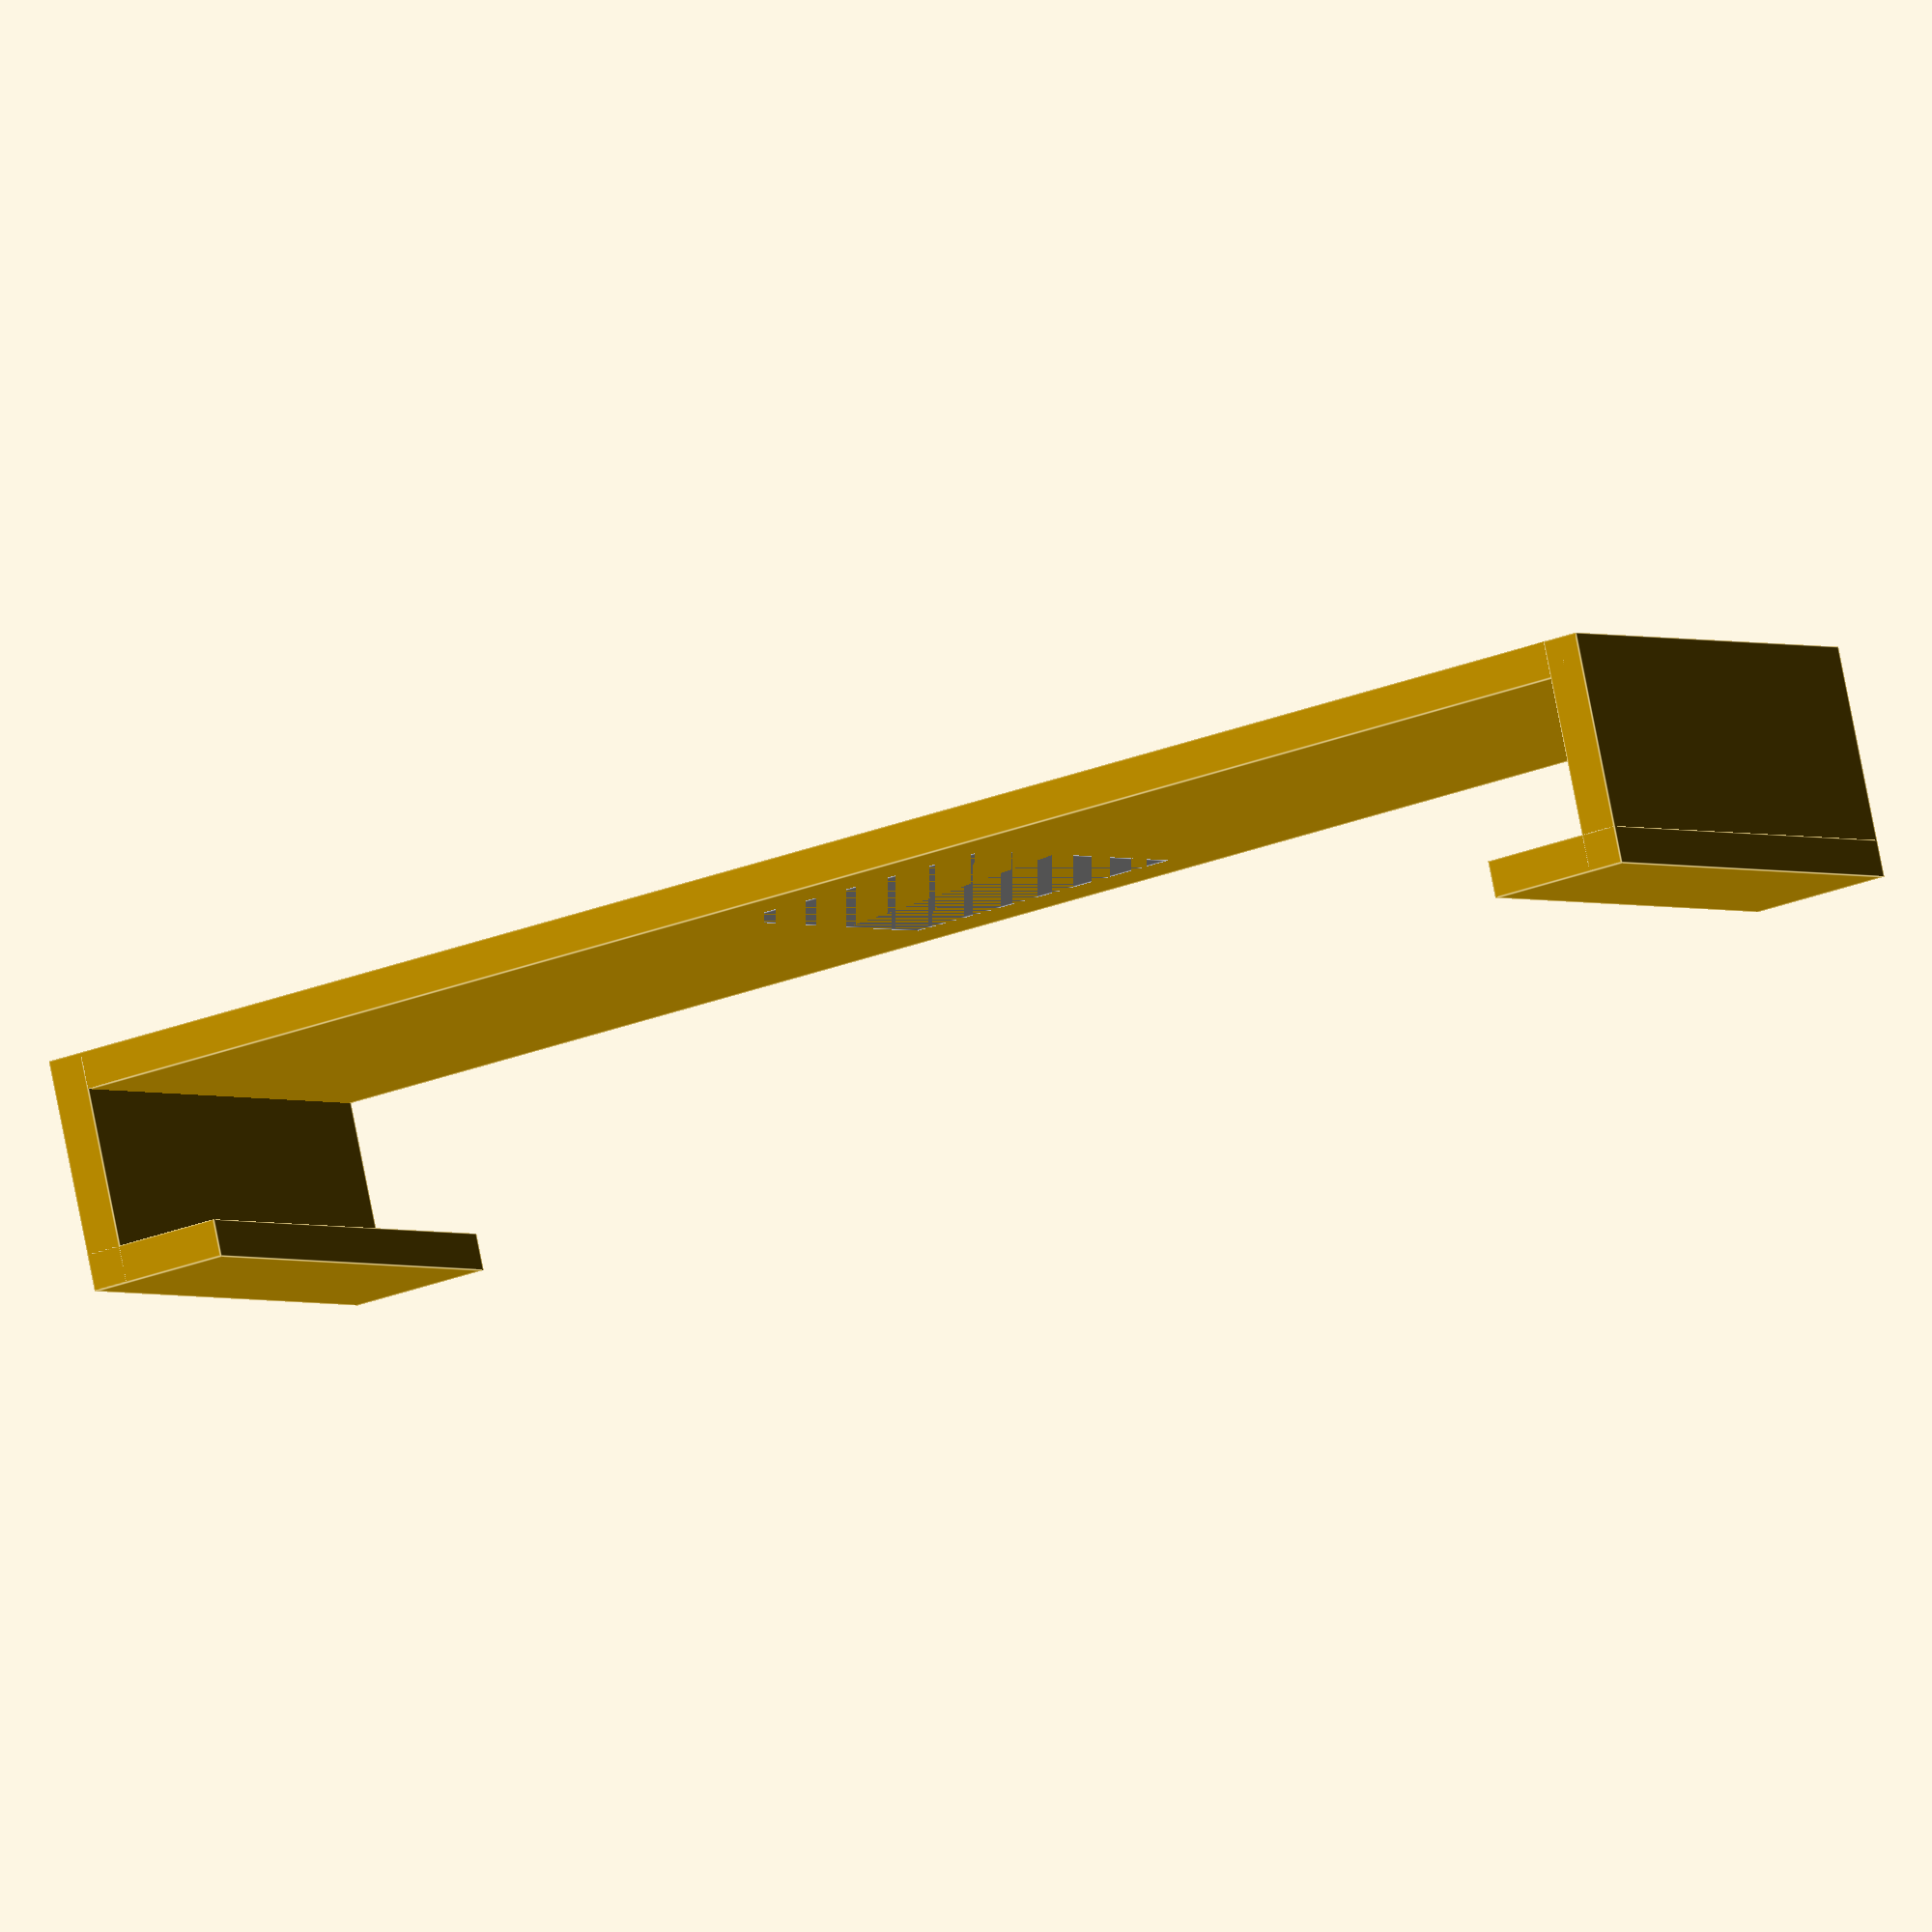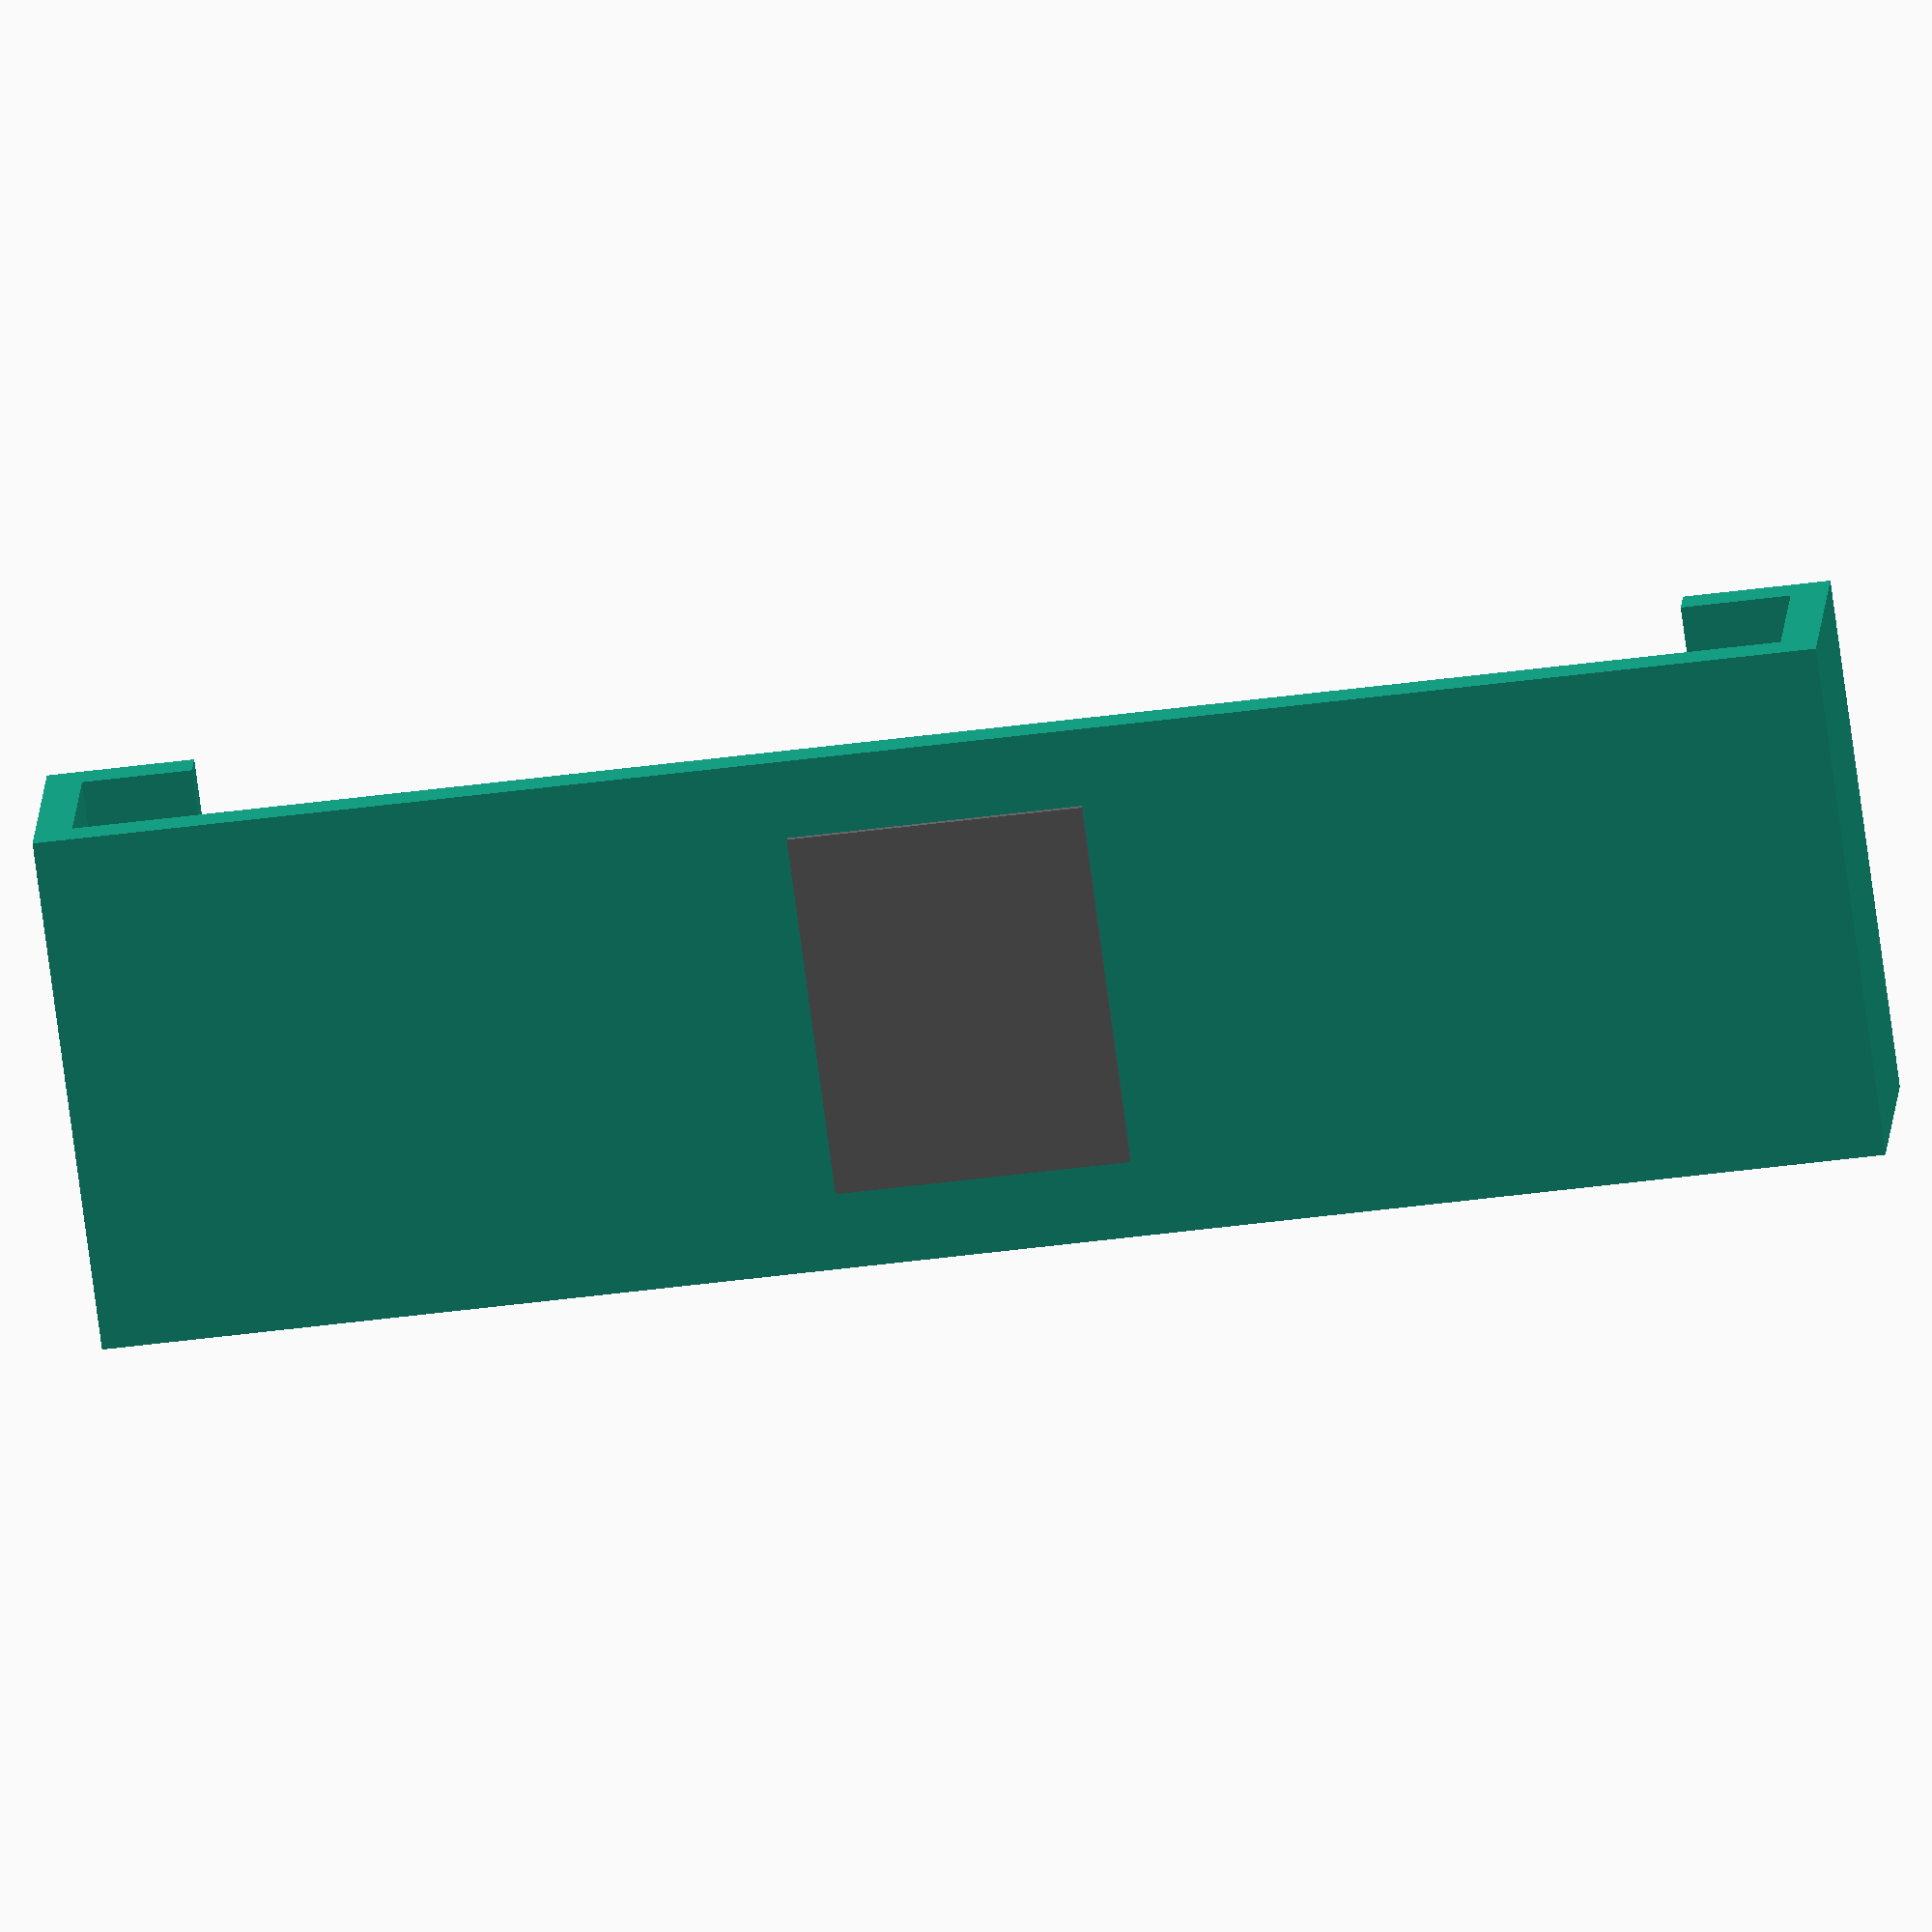
<openscad>
//width
w=191;
//height
h=115;
//thickness
t=10.5;
//border lr
blr=17;
//border tb
btb=10;

//connector thickness (spax-bohrungen beachten!)
tc=2.96;
//connector breite
cb=50; //wie Holder
//höhe connector
hc=20; //wie holder

//thickness querstrebe
tq=2.54;
//breite querstrebe
bq=36-0.3;

module firehd7()
{
    color("#282828")
    cube([w,t,h], center=true);
}

//firehd7();

//connector
color("#696969")
translate([0,t/2+tc/2,0])
cube([cb/2,tc,hc], center=true);

//querstrebe
translate([0,t/2+tq/2,0])
cube([bq,tq,h*1.03], center=true);

//oben
translate([0,-t*0.03/2,h*1.03/2])
cube([bq,tq+t+tq+t*0.03, tq], center=true);

shifty=6.85;
shiftz=55.5;
//oben vorne
translate([0,-shifty,shiftz])
cube([bq,tq,btb], center=true);

//unten
translate([0,-t*0.03/2,-h*1.03/2])
cube([bq,tq+t+tq+t*0.03, tq], center=true);

//unten vorne
translate([0,-shifty,-shiftz])
cube([bq,tq,btb], center=true);

</openscad>
<views>
elev=26.6 azim=338.6 roll=302.1 proj=o view=edges
elev=228.5 azim=25.0 roll=261.7 proj=o view=wireframe
</views>
